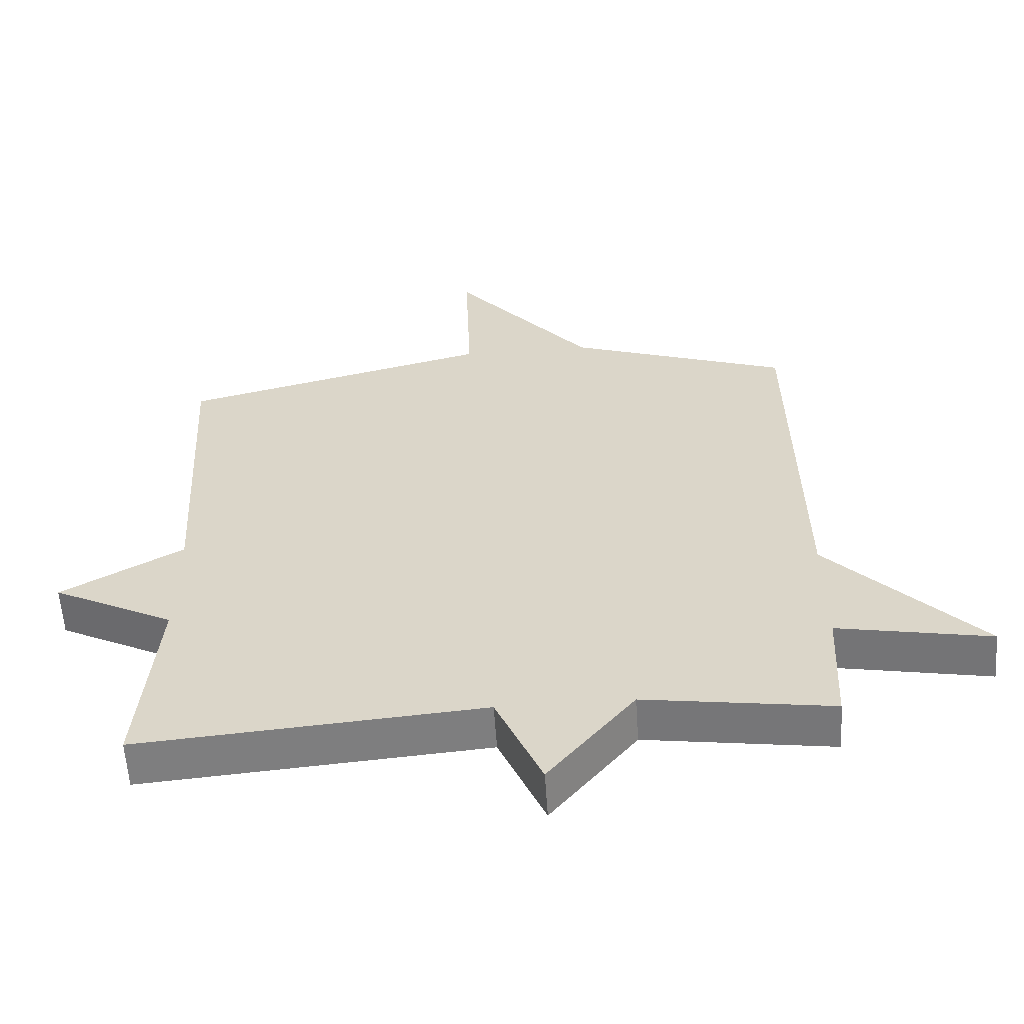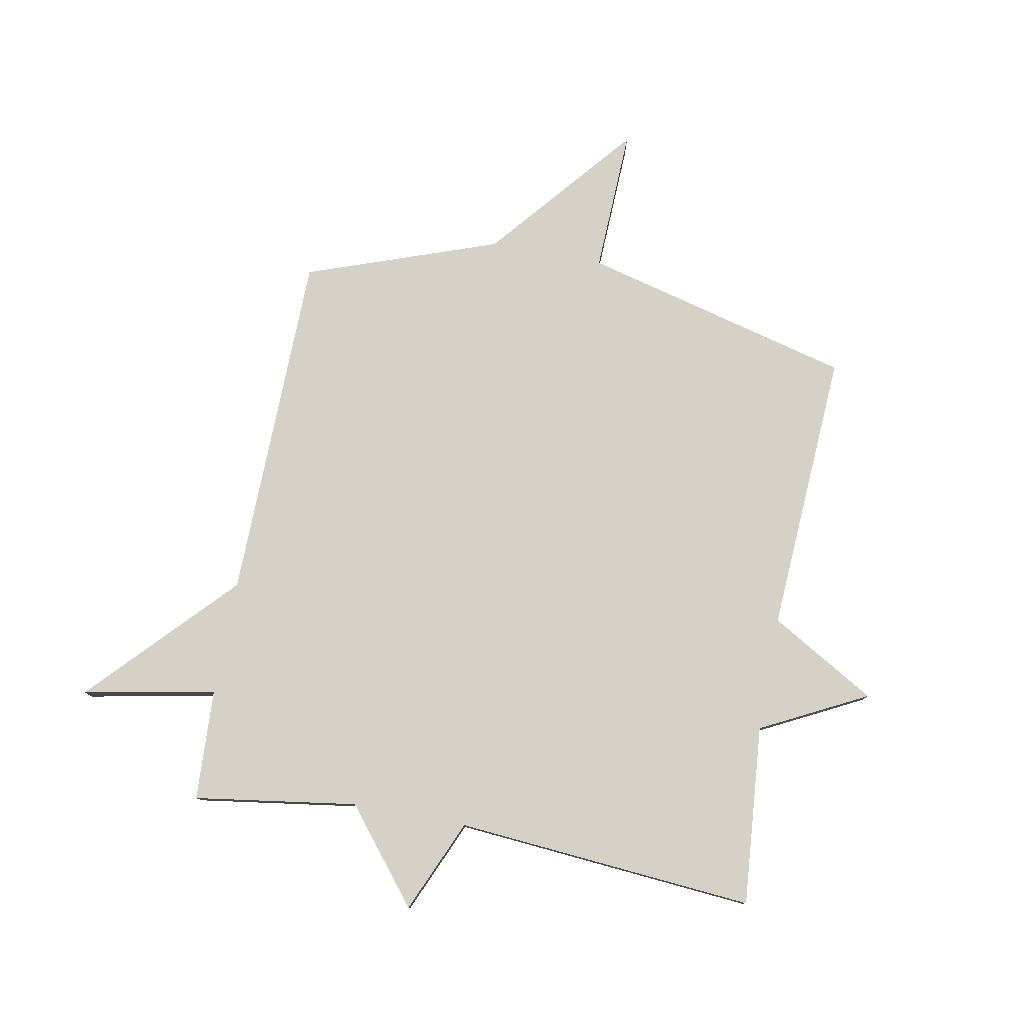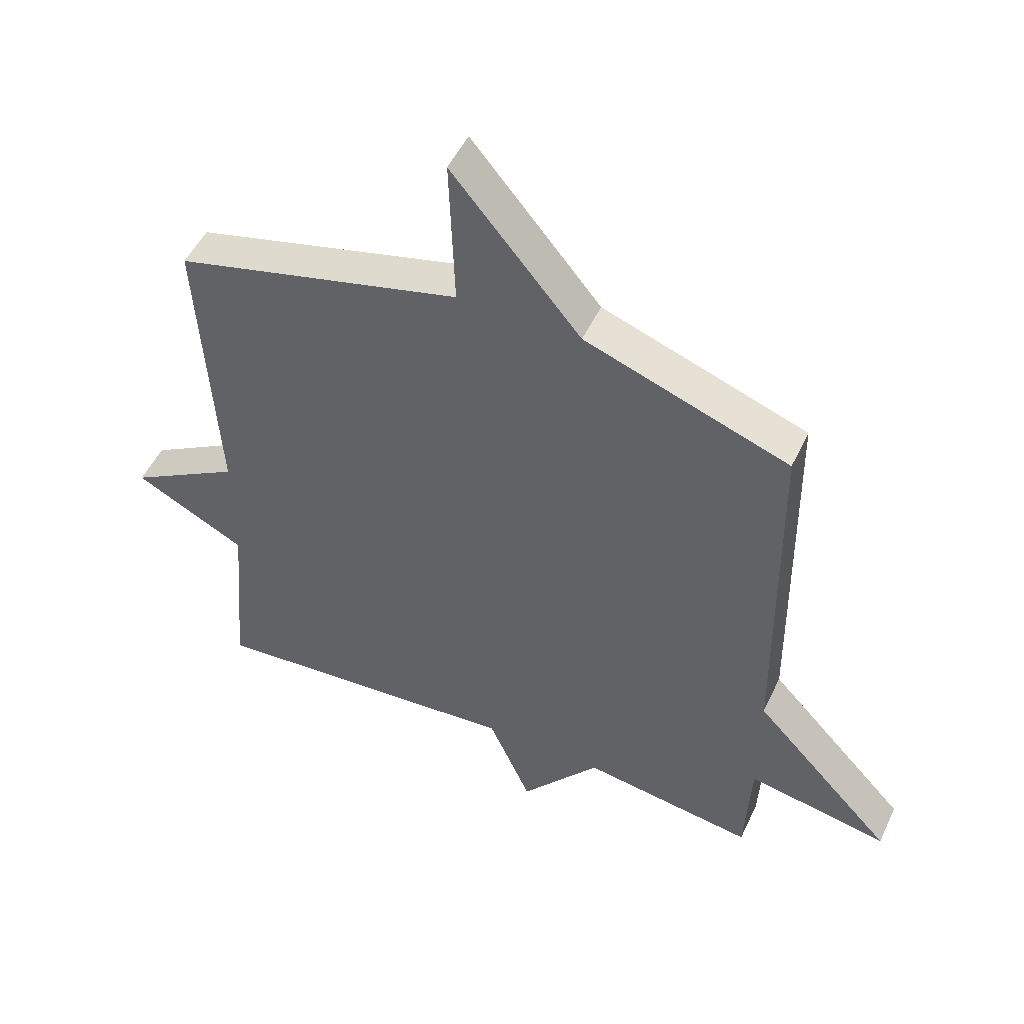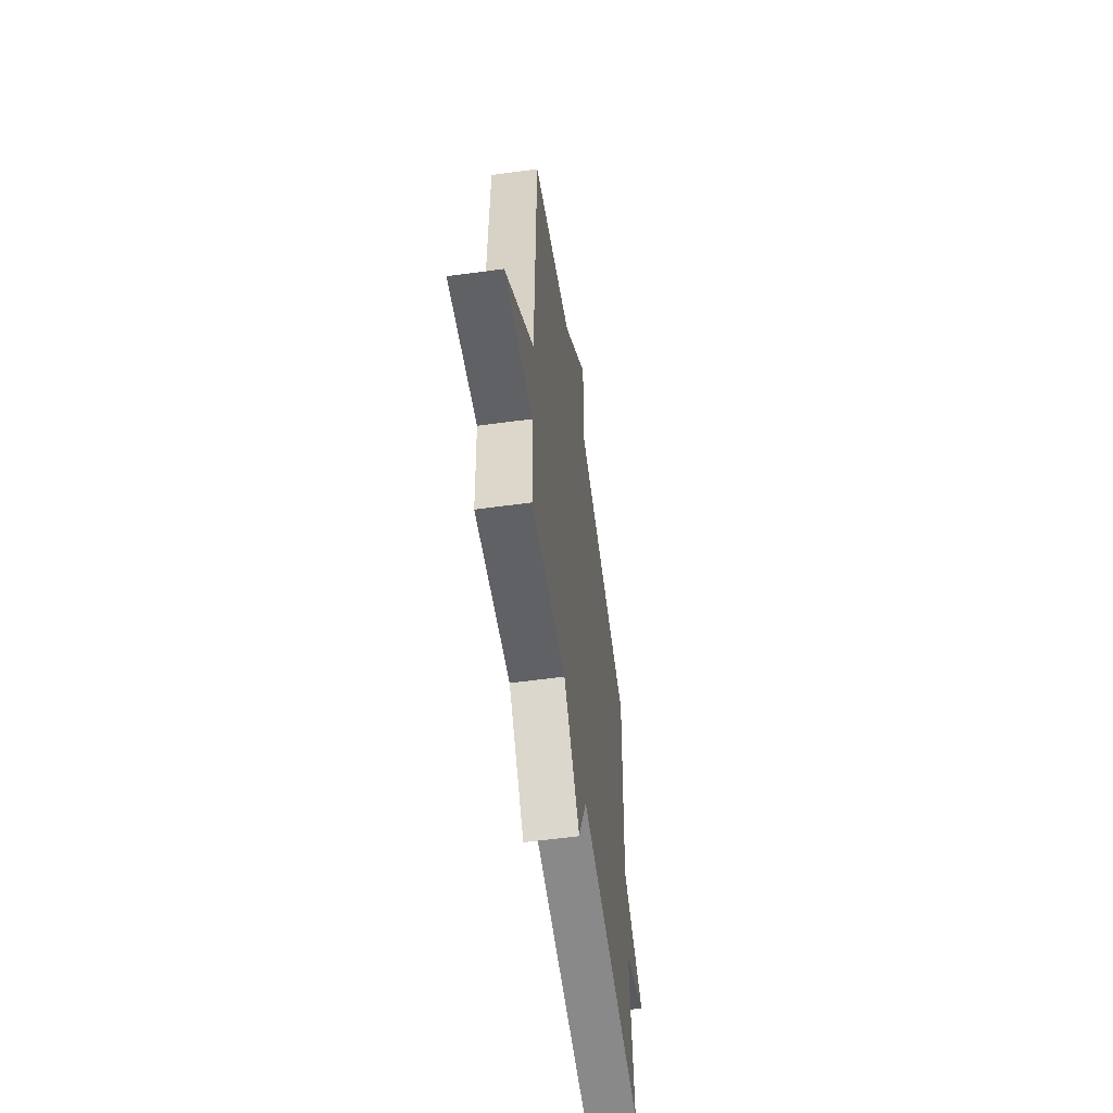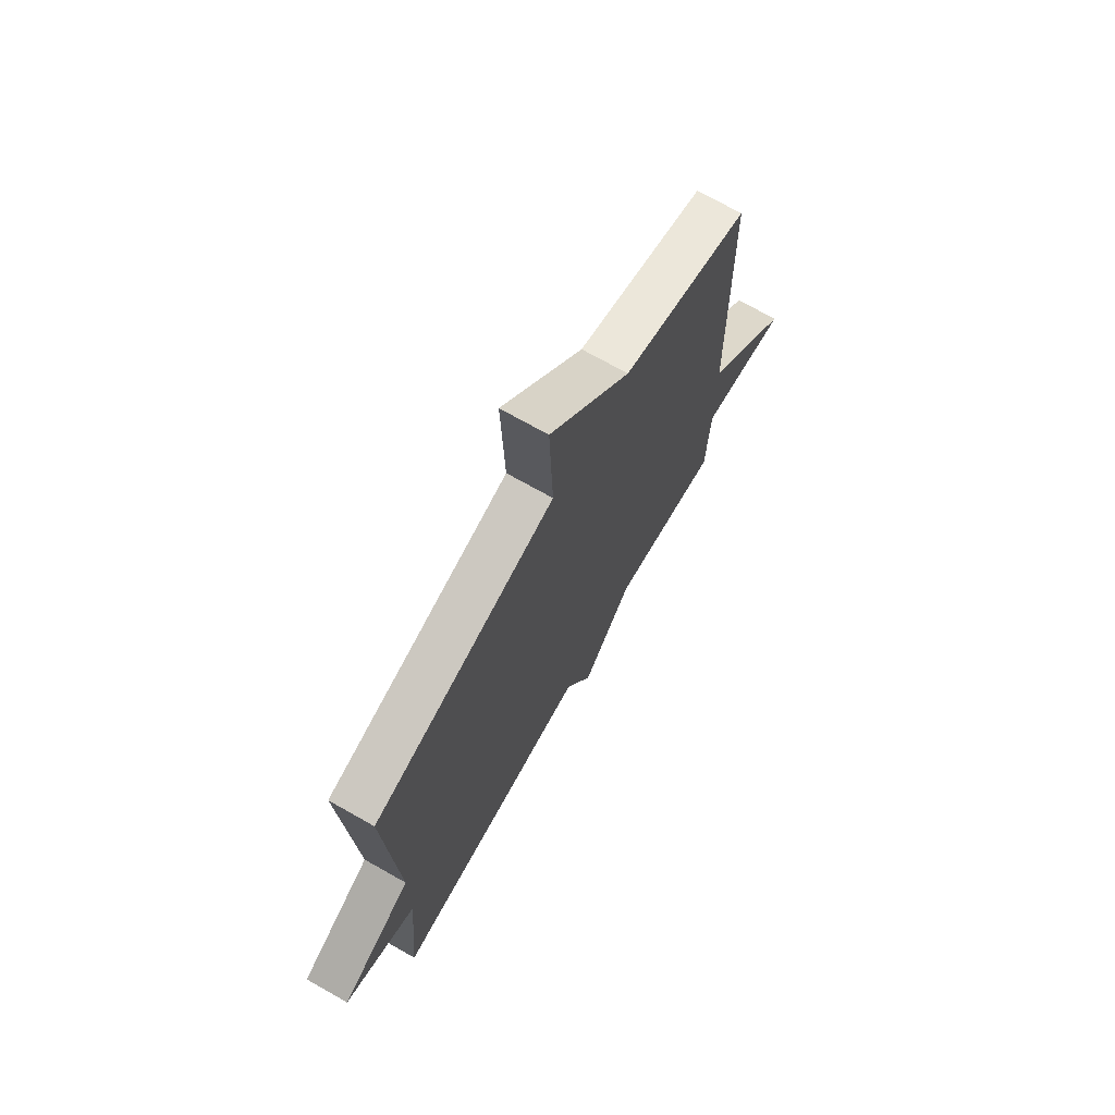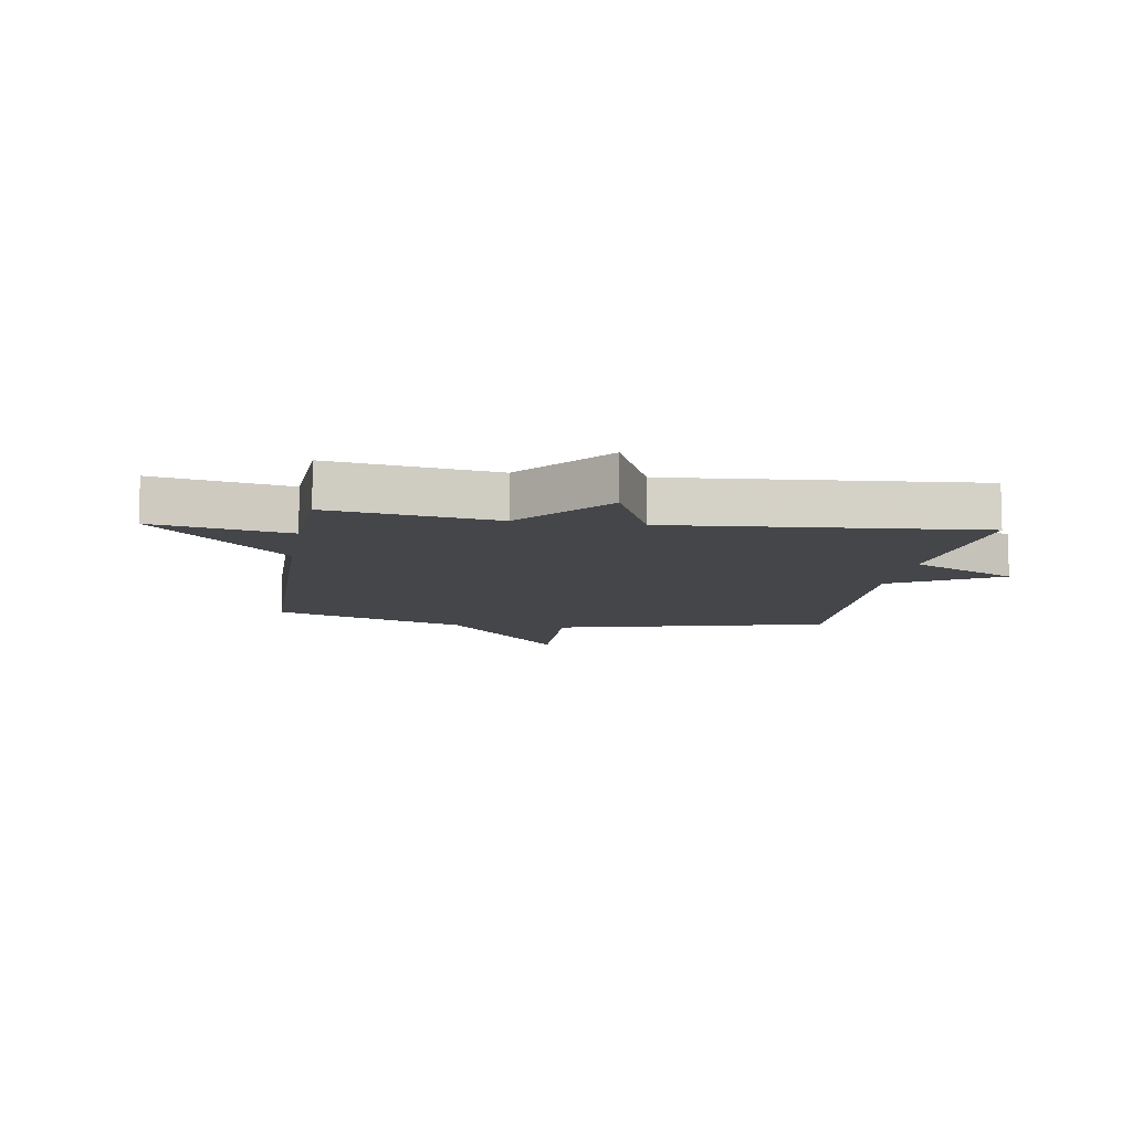
<metadata>
{"format":"obj","ext":"obj","renderer":"f3d","projection":"perspective","resolution":1024,"background":"white","views":[{"elev":-58.8,"azim":3.8,"up":"+Z"},{"elev":79.0,"azim":-169.3,"up":"+Y"},{"elev":50.5,"azim":24.7,"up":"+Z"},{"elev":-58.5,"azim":98.0,"up":"+Z"},{"elev":71.8,"azim":-60.5,"up":"+Z"},{"elev":-9.4,"azim":170.8,"up":"+Y"}]}
</metadata>
<code>
v -0.5 0.07 -0.5
v -0.473 0.07 -0.189
v -0.656 0.07 -0.095
v -0.473 0.07 0.011
v -0.5 0.07 0.5
v -0.032 0.07 0.619
v -0.041 0.07 0.87
v 0.168 0.07 0.619
v 0.5 0.07 0.5
v 0.509 0.07 -0.108
v 0.739 0.07 -0.352
v 0.509 0.07 -0.308
v 0.5 0.07 -0.5
v 0.218 0.07 -0.458
v 0.088 0.07 -0.619
v 0.018 0.07 -0.458
v -0.5 0 -0.5
v -0.473 0 -0.189
v -0.656 0 -0.095
v -0.473 0 0.011
v -0.5 0 0.5
v -0.032 0 0.619
v -0.041 0 0.87
v 0.168 0 0.619
v 0.5 0 0.5
v 0.509 0 -0.108
v 0.739 0 -0.352
v 0.509 0 -0.308
v 0.5 0 -0.5
v 0.218 0 -0.458
v 0.088 0 -0.619
v 0.018 0 -0.458
f 14 15 16
f 12 13 14
f 12 14 16
f 10 11 12
f 16 1 2
f 12 16 2
f 10 12 2
f 9 10 2
f 8 9 2
f 6 7 8
f 4 5 6 8
f 2 3 4
f 2 4 8
f 32 31 30
f 30 29 28
f 32 30 28
f 28 27 26
f 18 17 32
f 18 32 28
f 18 28 26
f 18 26 25
f 18 25 24
f 24 23 22
f 24 22 21 20
f 20 19 18
f 24 20 18
f 1 17 18 2
f 2 18 19 3
f 3 19 20 4
f 4 20 21 5
f 5 21 22 6
f 6 22 23 7
f 7 23 24 8
f 8 24 25 9
f 9 25 26 10
f 10 26 27 11
f 11 27 28 12
f 12 28 29 13
f 13 29 30 14
f 14 30 31 15
f 15 31 32 16
f 16 32 17 1

</code>
